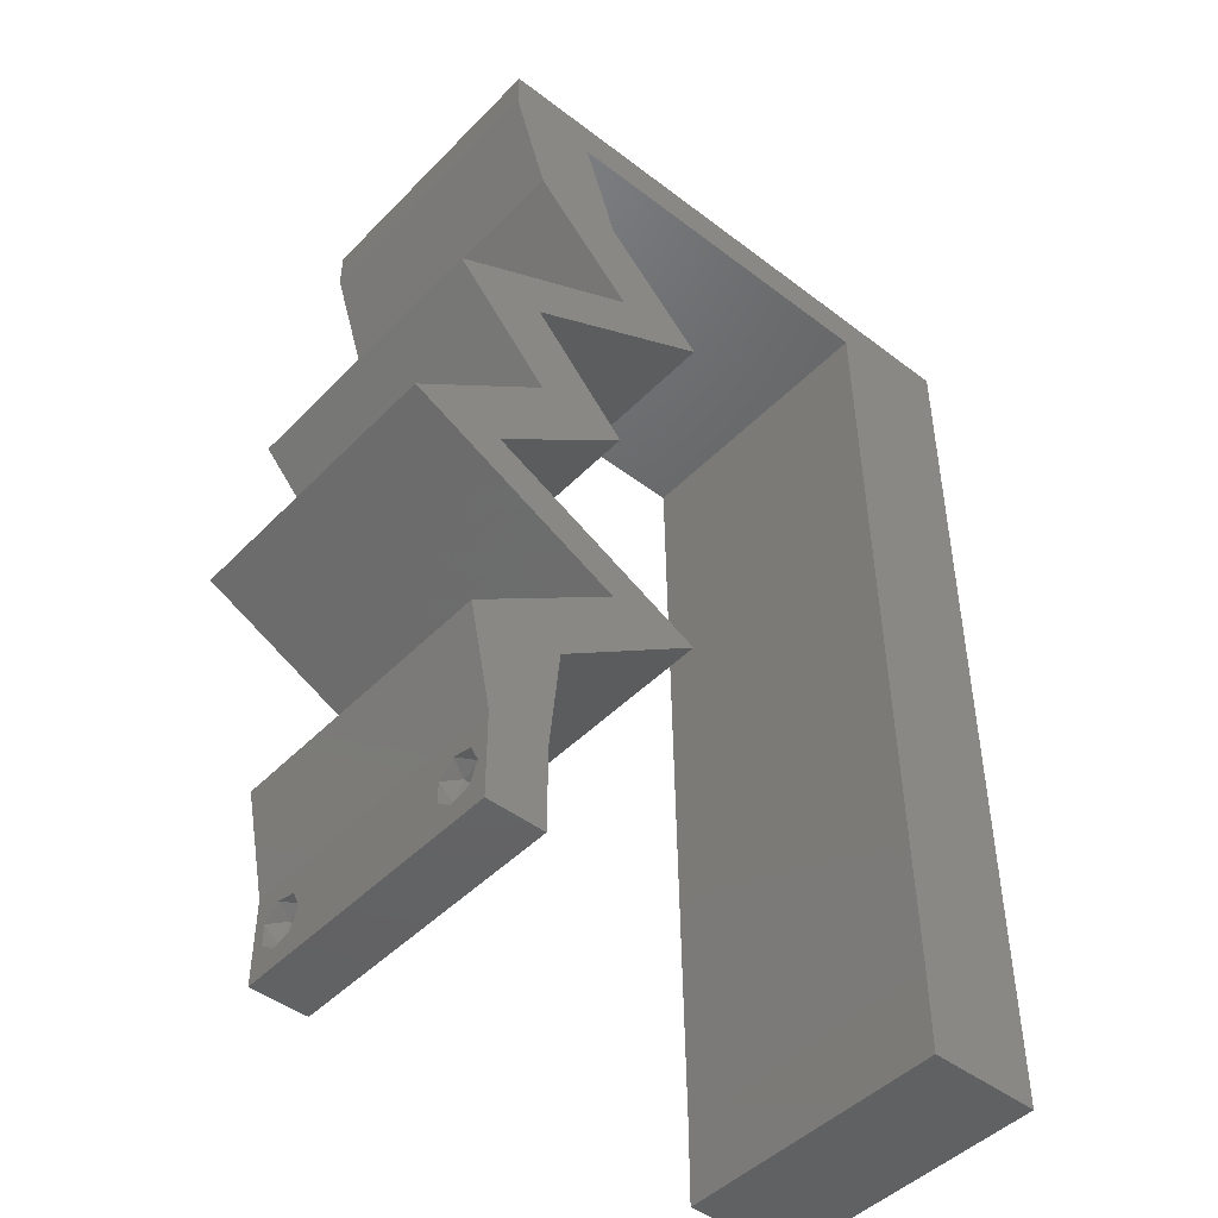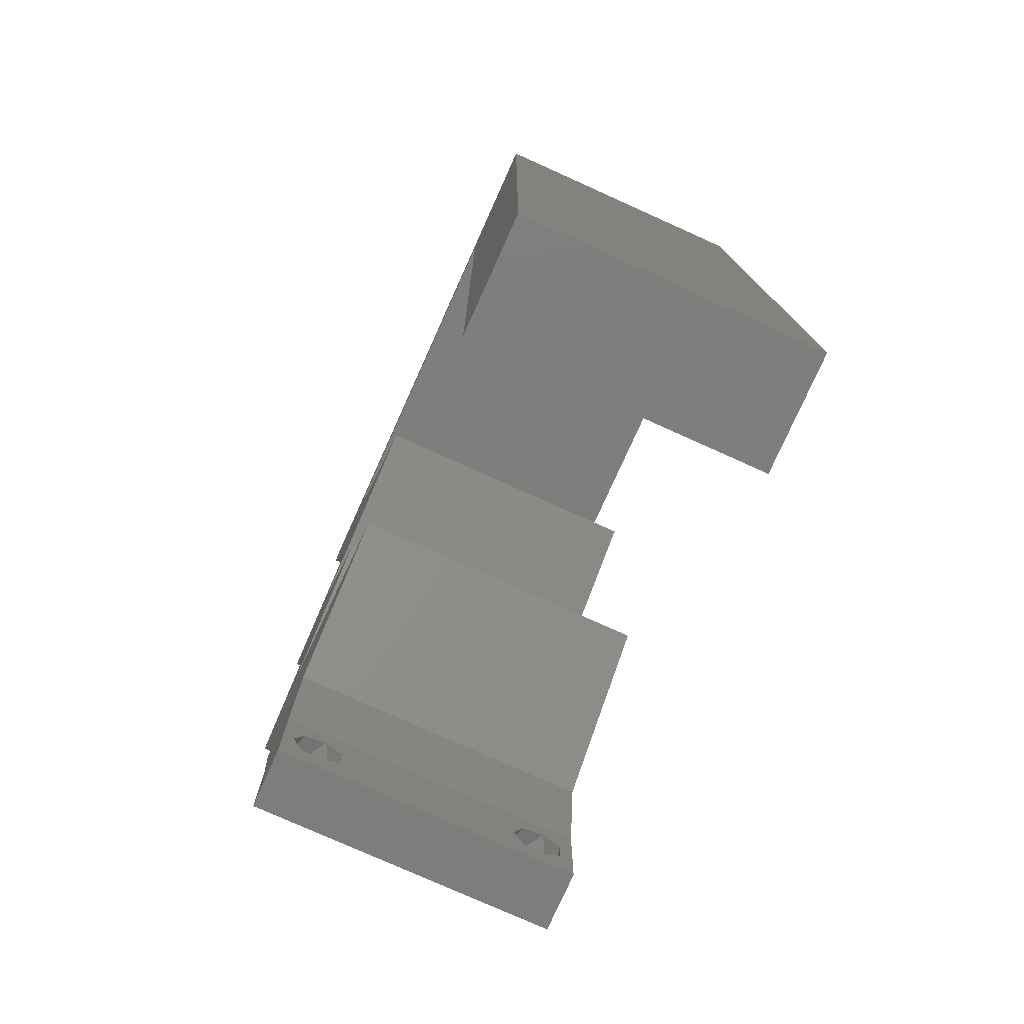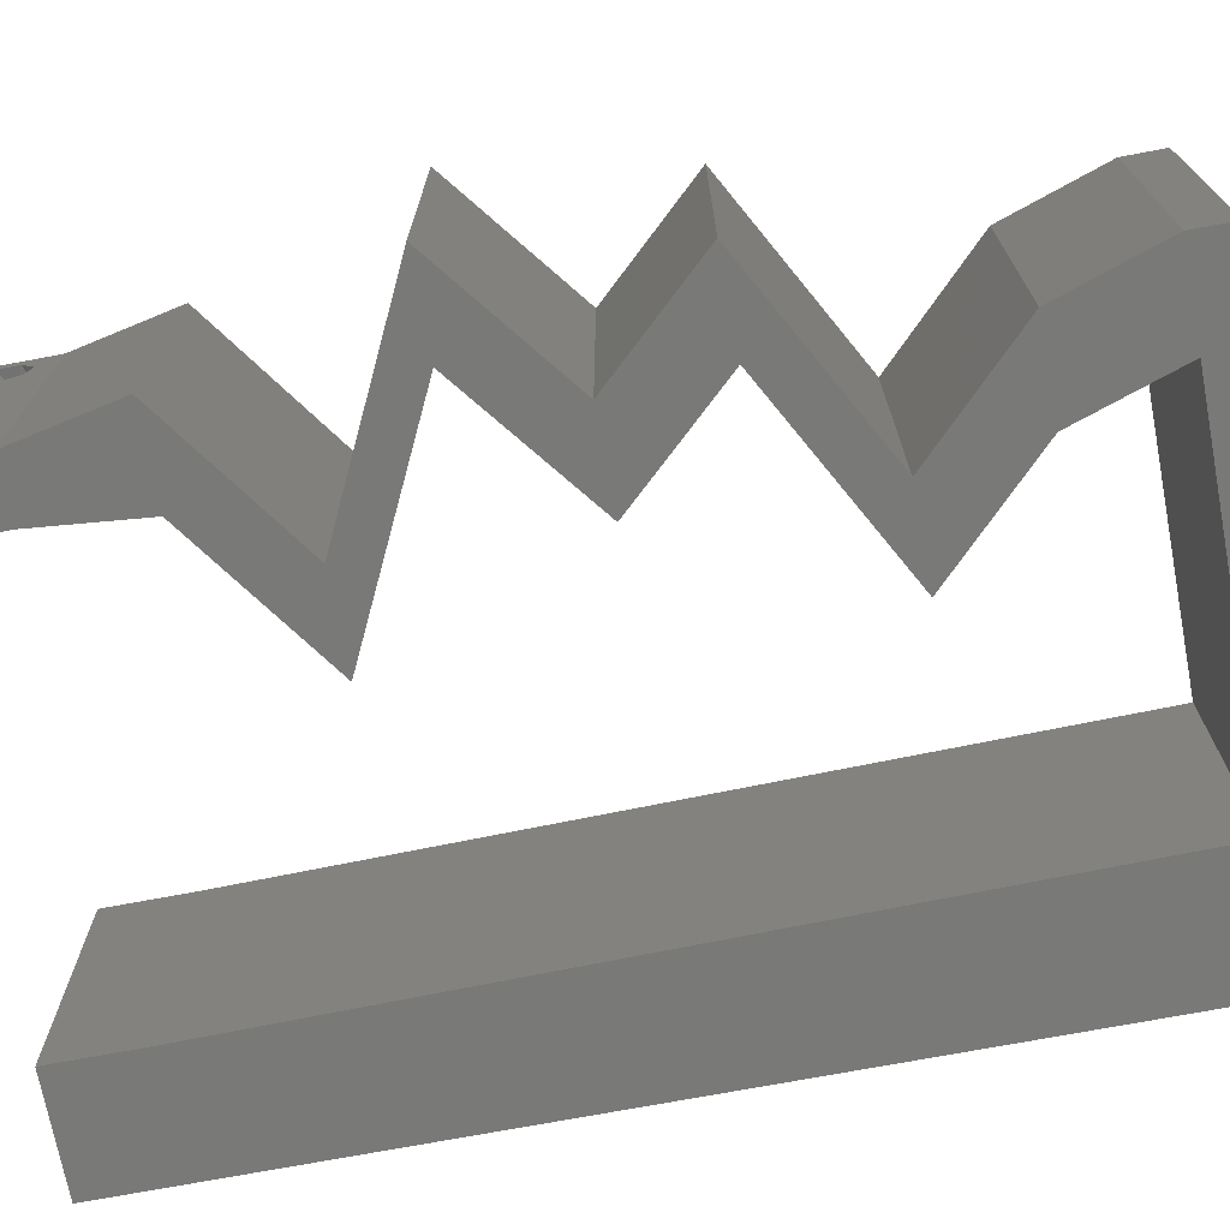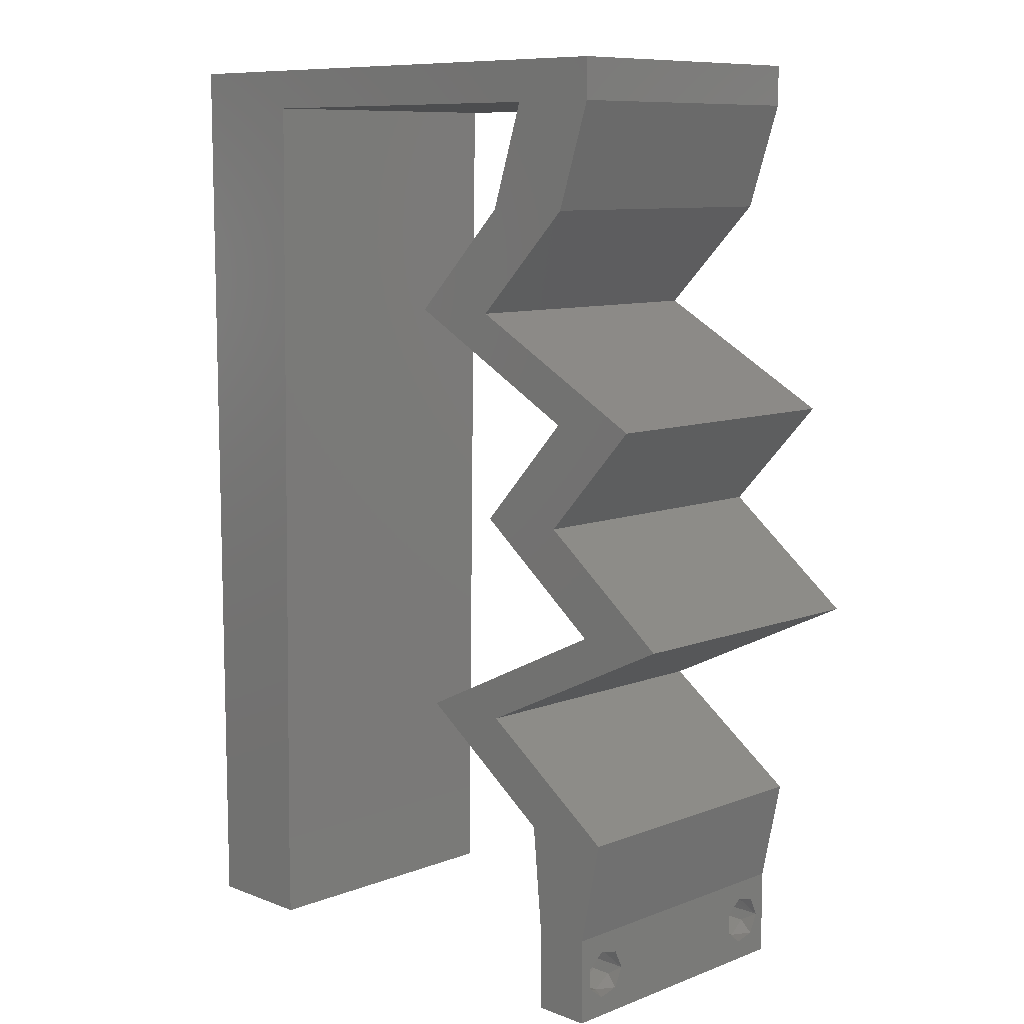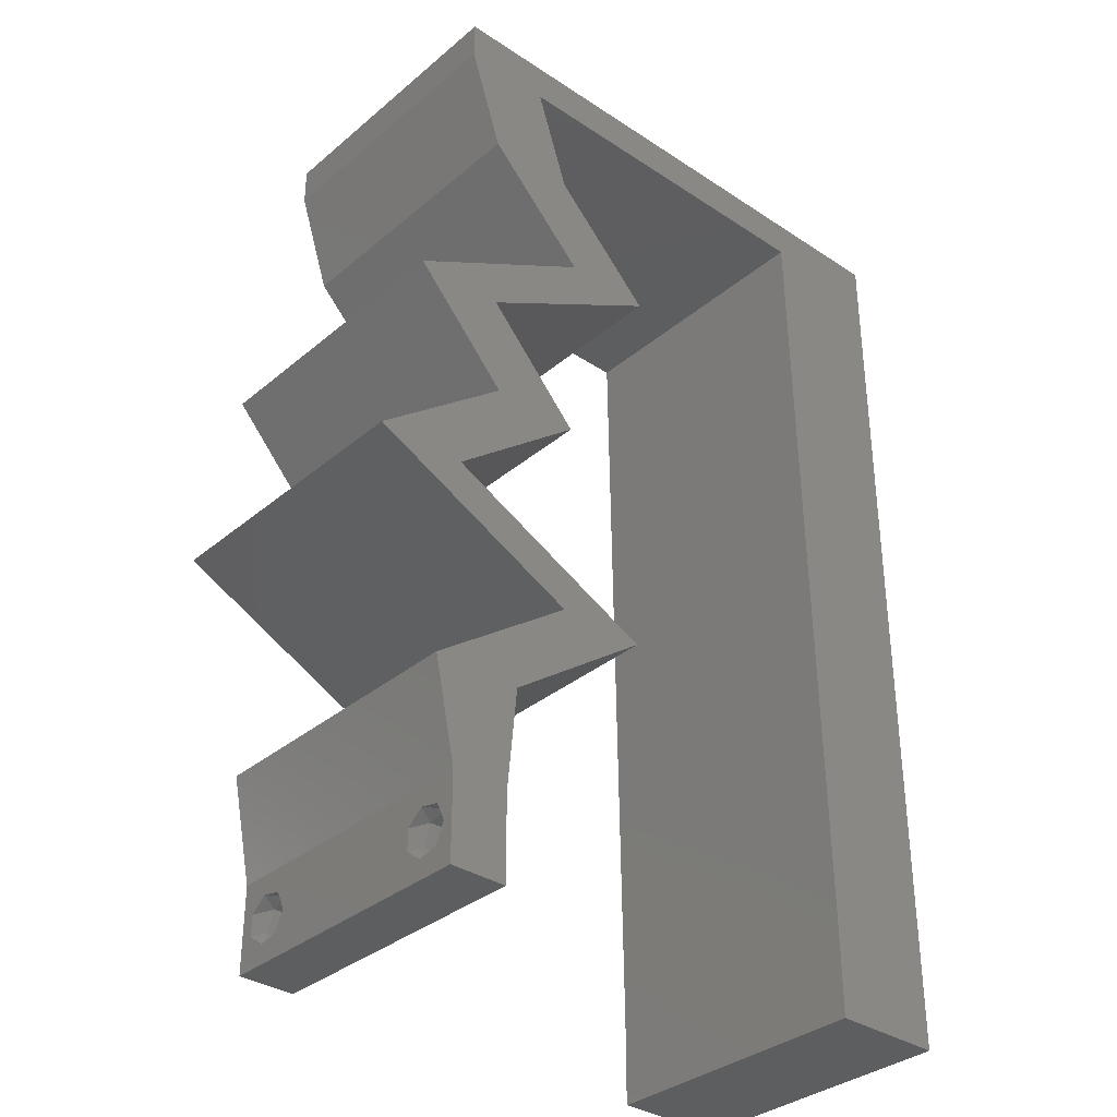
<metadata>
{"format":"stl","ext":"stl","renderer":"f3d","projection":"perspective","resolution":1024,"background":"white","views":[{"elev":-46.4,"azim":138.9,"up":"+Y"},{"elev":-77.4,"azim":-114.2,"up":"+Y"},{"elev":-71.8,"azim":100.7,"up":"+Z"},{"elev":9.4,"azim":45.0,"up":"+Y"},{"elev":-34.2,"azim":138.3,"up":"+Y"}]}
</metadata>
<code>
# stl→obj: 256 verts, 516 faces
v 0.04 0 0.01
v 0.04 -0.006 0.01
v 0.04 -0.002262 0.003932
v 0.04 -0.003 0.0159
v 0.04 -0.001671 0.00134
v 0.04 0 0
v 0.04 -0.001343 0.002778
v 0.04 -0.004329 0.00134
v 0.04 -0.004657 0.002778
v 0.04 -0.006 0
v 0.04 -0.003 0.0007
v 0.04 -0.002262 0.01913
v 0.04 -0.001343 0.01798
v 0.04 0 0.02
v 0.04 -0.006 0.02
v 0.04 -0.004657 0.01798
v 0.04 -0.003738 0.01913
v 0.04 -0.001671 0.01654
v 0.04 -0.004329 0.01654
v 0.04 -0.003738 0.003932
v 0.036 -0.006 0.01
v 0.036 0 0.01
v 0.036 -0.002262 0.003932
v 0.036 -0.003 0.0159
v 0.036 -0.001343 0.002778
v 0.036 0 0
v 0.036 -0.001671 0.00134
v 0.036 -0.004329 0.00134
v 0.036 -0.006 0
v 0.036 -0.004657 0.002778
v 0.036 -0.003 0.0007
v 0.036 0 0.02
v 0.036 -0.001343 0.01798
v 0.036 -0.002262 0.01913
v 0.036 -0.003738 0.01913
v 0.036 -0.004657 0.01798
v 0.036 -0.006 0.02
v 0.036 -0.004329 0.01654
v 0.036 -0.001671 0.01654
v 0.036 -0.003738 0.003932
v 0 0.06 0.02
v 0 0.048 0.02
v 0.004707 0.0524 0.02
v 0 -0.006 0.02
v 0.008 -0.006 0.02
v 0.004 -0.003 0.02
v 0.008 0 0.02
v 0 0 0.02
v 0.03034 0.01073 0.02
v 0.03154 0.0143 0.02
v 0.02537 0.0143 0.02
v 0.00884 0.05722 0.02
v 0.04 0.05722 0.02
v 0.03383 0.05722 0.02
v 0.03574 0.05364 0.02
v 0.004042 0.005861 0.02
v 0.04149 0.007152 0.02
v 0.03531 0.007152 0.02
v 0.03805 0.003742 0.02
v 0.03147 0.05007 0.02
v 0.03764 0.05007 0.02
v 0.008168 0.01144 0.02
v 0 0.012 0.02
v 0.008504 0.03433 0.02
v 0 0.036 0.02
v 0.004531 0.02899 0.02
v 0.008336 0.02289 0.02
v 0 0.024 0.02
v 0.004459 0.01722 0.02
v 0.038 -0.003 0.02
v 0.008672 0.04577 0.02
v 0.01 0.06 0.02
v 0.03274 0.01788 0.02
v 0.03 0.06 0.02
v 0.02 0.06 0.02
v 0.0255 0.05722 0.02
v 0.04 0.06 0.02
v 0.03055 0.04291 0.02
v 0.02438 0.04291 0.02
v 0.03096 0.03934 0.02
v 0.03713 0.03934 0.02
v 0.04371 0.03576 0.02
v 0.03754 0.03576 0.02
v 0.03713 0.02861 0.02
v 0.0401 0.02146 0.02
v 0.04627 0.02146 0.02
v 0.03096 0.02861 0.02
v 0.03891 0.01788 0.02
v 0.03651 0.01073 0.02
v 0.01717 0.05722 0.02
v 0 -0.006 0.01
v 0 -0.003 0.015
v 0 0 0.01
v 0 -0.006 0
v 0 -0.003 0.005
v 0 0 0
v 0.004 -0.006 0.015
v 0.008 -0.006 0.01
v 0.004 -0.006 0.005
v 0.008 -0.006 0
v 0 0.009 0.0114
v 0 0.06 0
v 0 0.051 0.0086
v 0 0.06 0.01
v 0 0.048 0
v 0 0.0415 0.009767
v 0 0.03 0.01
v 0 0.036 0
v 0 0.0185 0.01023
v 0 0.024 0
v 0 0.012 0
v 0 0.005337 0.005128
v 0 0.05466 0.01487
v 0.004707 0.0524 0
v 0.004 -0.003 0
v 0.008 0 0
v 0.03034 0.01073 0
v 0.02537 0.0143 0
v 0.03154 0.0143 0
v 0.00884 0.05722 0
v 0.04 0.05722 0
v 0.03574 0.05364 0
v 0.03383 0.05722 0
v 0.004042 0.005861 0
v 0.04149 0.007152 0
v 0.03805 0.003742 0
v 0.03531 0.007152 0
v 0.03147 0.05007 0
v 0.03764 0.05007 0
v 0.008168 0.01144 0
v 0.008504 0.03433 0
v 0.004531 0.02899 0
v 0.008336 0.02289 0
v 0.004459 0.01722 0
v 0.038 -0.003 0
v 0.008672 0.04577 0
v 0.01 0.06 0
v 0.03274 0.01788 0
v 0.03 0.06 0
v 0.0255 0.05722 0
v 0.02 0.06 0
v 0.04 0.06 0
v 0.03055 0.04291 0
v 0.02438 0.04291 0
v 0.03096 0.03934 0
v 0.03713 0.03934 0
v 0.04371 0.03576 0
v 0.03713 0.02861 0
v 0.03754 0.03576 0
v 0.04627 0.02146 0
v 0.0401 0.02146 0
v 0.03096 0.02861 0
v 0.03891 0.01788 0
v 0.03651 0.01073 0
v 0.01717 0.05722 0
v 0.008 0 0.01
v 0.008 -0.003 0.015
v 0.008 -0.003 0.005
v 0.015 0.06 0.01134
v 0.025 0.06 0.008977
v 0.006575 0.06 0.007337
v 0.03344 0.06 0.01273
v 0.04 0.06 0.01
v 0.03407 0.06 0.005945
v 0.005798 0.06 0.01422
v 0.04 0.05722 0.01
v 0.03882 0.05364 0.015
v 0.03764 0.05007 0.01
v 0.03882 0.05364 0.005
v 0.0341 0.04649 0.005
v 0.0341 0.04649 0.015
v 0.03055 0.04291 0.01
v 0.03703 0.03939 0.007681
v 0.04371 0.03576 0.01
v 0.03458 0.04072 0.01462
v 0.03911 0.03826 0.01466
v 0.04042 0.03218 0.015
v 0.03713 0.02861 0.01
v 0.04042 0.03218 0.005
v 0.0417 0.02503 0.005676
v 0.0417 0.02503 0.01427
v 0.04627 0.02146 0.01
v 0.03939 0.01812 0.007912
v 0.03154 0.0143 0.01
v 0.03658 0.01675 0.01445
v 0.04151 0.01915 0.01435
v 0.04149 0.007152 0.01
v 0.04074 0.003576 0.015
v 0.04074 0.003576 0.005
v 0.03566 0.003576 0.015
v 0.03531 0.007152 0.01
v 0.03566 0.003576 0.005
v 0.02537 0.0143 0.01
v 0.03225 0.01765 0.007912
v 0.0401 0.02146 0.01
v 0.03506 0.01901 0.01445
v 0.03013 0.01662 0.01435
v 0.03553 0.02503 0.005676
v 0.03553 0.02503 0.01427
v 0.03096 0.02861 0.01
v 0.03425 0.03218 0.015
v 0.03754 0.03576 0.01
v 0.03425 0.03218 0.005
v 0.03086 0.03939 0.007681
v 0.02438 0.04291 0.01
v 0.03293 0.03826 0.01466
v 0.02841 0.04072 0.01462
v 0.02792 0.04649 0.005
v 0.02792 0.04649 0.015
v 0.03147 0.05007 0.01
v 0.03383 0.05722 0.01
v 0.03265 0.05364 0.015
v 0.03265 0.05364 0.005
v 0.02133 0.05722 0.007493
v 0.02809 0.05722 0.006307
v 0.01457 0.05722 0.006307
v 0.00884 0.05722 0.01
v 0.02732 0.05722 0.01307
v 0.01535 0.05722 0.01307
v 0.02133 0.05722 0.01464
v 0.008714 0.04863 0.008285
v 0.008126 0.008592 0.008285
v 0.008581 0.03957 0.0097
v 0.008259 0.01764 0.0097
v 0.00842 0.02861 0.009913
v 0.00808 0.005465 0.015
v 0.0385 -0.002262 0.01607
v 0.0375 -0.003738 0.01607
v 0.03888 -0.003738 0.01607
v 0.03712 -0.002262 0.01607
v 0.03727 -0.003 0.0193
v 0.03873 -0.001671 0.01866
v 0.03875 -0.003 0.0193
v 0.03727 -0.001343 0.01722
v 0.03875 -0.001343 0.01722
v 0.03725 -0.001671 0.01866
v 0.03802 -0.004336 0.01865
v 0.03915 -0.004329 0.01866
v 0.03873 -0.004657 0.01722
v 0.03725 -0.004657 0.01722
v 0.03686 -0.004326 0.01866
v 0.03727 -0.002262 0.0008684
v 0.03873 -0.003738 0.0008684
v 0.03726 -0.003758 0.0008785
v 0.03874 -0.002242 0.0008785
v 0.03727 -0.001671 0.00346
v 0.03873 -0.003 0.0041
v 0.03725 -0.003 0.0041
v 0.03873 -0.001343 0.002022
v 0.03725 -0.001343 0.002022
v 0.03875 -0.001671 0.00346
v 0.03727 -0.004657 0.002022
v 0.03875 -0.004657 0.002022
v 0.03802 -0.004336 0.003451
v 0.03687 -0.004326 0.003464
v 0.03916 -0.004329 0.00346
f 1 2 3
f 1 4 2
f 5 6 7
f 8 9 10
f 8 10 11
f 11 6 5
f 12 13 14
f 15 16 17
f 14 15 12
f 12 15 17
f 10 6 11
f 10 9 2
f 14 18 1
f 13 18 14
f 15 2 19
f 19 16 15
f 6 1 7
f 1 18 4
f 2 4 19
f 7 1 3
f 2 9 20
f 3 2 20
f 21 22 23
f 24 22 21
f 25 26 27
f 28 29 30
f 31 29 28
f 27 26 31
f 32 33 34
f 35 36 37
f 34 37 32
f 37 36 38
f 35 37 34
f 32 39 33
f 26 29 31
f 25 22 26
f 37 38 21
f 22 39 32
f 29 21 30
f 21 38 24
f 24 39 22
f 30 21 40
f 40 21 23
f 23 22 25
f 41 42 43
f 44 45 46
f 47 48 46
f 49 50 51
f 52 41 43
f 53 54 55
f 48 47 56
f 57 58 59
f 32 14 59
f 60 61 55
f 62 63 56
f 64 65 66
f 67 68 69
f 14 32 70
f 37 15 70
f 42 71 43
f 48 44 46
f 45 47 46
f 63 62 69
f 68 67 66
f 63 48 56
f 52 72 41
f 61 53 55
f 50 73 51
f 14 57 59
f 15 14 70
f 32 37 70
f 58 32 59
f 71 52 43
f 47 62 56
f 68 63 69
f 65 68 66
f 74 75 76
f 67 64 66
f 62 67 69
f 54 53 77
f 74 54 77
f 61 60 78
f 60 79 78
f 78 79 80
f 81 78 80
f 82 83 84
f 81 83 82
f 84 85 86
f 84 87 85
f 83 87 84
f 85 88 86
f 73 50 88
f 89 50 49
f 57 89 58
f 89 49 58
f 88 85 73
f 83 81 80
f 54 60 55
f 54 74 76
f 72 52 90
f 42 65 71
f 71 65 64
f 75 72 90
f 76 75 90
f 91 92 93
f 48 92 44
f 94 95 96
f 93 95 91
f 44 92 91
f 93 92 48
f 91 95 94
f 96 95 93
f 45 97 98
f 91 97 44
f 94 99 91
f 98 99 100
f 44 97 45
f 98 97 91
f 100 99 94
f 91 99 98
f 48 101 93
f 102 103 104
f 105 103 102
f 63 101 48
f 106 107 65
f 108 107 106
f 108 106 105
f 65 107 68
f 68 107 109
f 110 107 108
f 68 109 63
f 42 106 65
f 111 109 110
f 109 107 110
f 96 112 111
f 41 113 42
f 42 103 106
f 111 101 109
f 111 112 101
f 42 113 103
f 109 101 63
f 106 103 105
f 104 113 41
f 93 112 96
f 101 112 93
f 103 113 104
f 102 114 105
f 94 115 100
f 116 115 96
f 117 118 119
f 120 114 102
f 121 122 123
f 96 124 116
f 125 126 127
f 26 126 6
f 128 122 129
f 130 124 111
f 131 132 108
f 133 134 110
f 6 135 26
f 29 135 10
f 105 114 136
f 96 115 94
f 100 115 116
f 111 134 130
f 110 132 133
f 111 124 96
f 120 102 137
f 129 122 121
f 119 118 138
f 6 126 125
f 10 135 6
f 26 135 29
f 127 126 26
f 136 114 120
f 116 124 130
f 110 134 111
f 108 132 110
f 139 140 141
f 133 132 131
f 130 134 133
f 123 142 121
f 139 142 123
f 129 143 128
f 128 143 144
f 144 143 145
f 145 143 146
f 147 148 149
f 146 147 149
f 148 150 151
f 148 151 152
f 149 148 152
f 151 150 153
f 138 153 119
f 117 119 154
f 125 127 154
f 154 127 117
f 151 153 138
f 149 145 146
f 123 122 128
f 123 140 139
f 137 155 120
f 105 136 108
f 136 131 108
f 141 155 137
f 140 155 141
f 156 157 98
f 45 157 47
f 116 158 100
f 98 158 156
f 47 157 156
f 98 157 45
f 100 158 98
f 156 158 116
f 137 159 141
f 74 160 75
f 159 160 141
f 75 160 159
f 137 161 159
f 74 162 160
f 141 160 139
f 75 159 72
f 102 161 137
f 104 161 102
f 77 162 74
f 163 162 77
f 160 164 139
f 159 165 72
f 162 164 160
f 161 165 159
f 139 164 142
f 142 164 163
f 41 165 104
f 72 165 41
f 104 165 161
f 163 164 162
f 163 77 53
f 166 163 53
f 121 142 163
f 121 163 166
f 53 167 166
f 168 167 61
f 129 169 168
f 166 169 121
f 166 167 168
f 61 167 53
f 121 169 129
f 168 169 166
f 129 170 143
f 78 171 61
f 61 171 168
f 172 171 78
f 171 170 168
f 172 170 171
f 143 170 172
f 168 170 129
f 143 173 146
f 146 173 147
f 172 173 143
f 147 173 174
f 78 175 172
f 174 176 82
f 82 176 81
f 81 175 78
f 173 175 176
f 176 175 81
f 174 173 176
f 172 175 173
f 82 177 174
f 178 177 84
f 174 179 147
f 148 179 178
f 84 177 82
f 174 177 178
f 147 179 148
f 178 179 174
f 148 180 150
f 86 181 84
f 84 181 178
f 182 181 86
f 182 180 181
f 181 180 178
f 178 180 148
f 150 180 182
f 153 183 119
f 119 183 184
f 150 183 153
f 182 183 150
f 184 185 50
f 86 186 182
f 50 185 88
f 88 186 86
f 183 185 184
f 186 183 182
f 186 185 183
f 88 185 186
f 187 184 89
f 187 154 184
f 184 50 89
f 89 57 187
f 154 119 184
f 125 154 187
f 187 188 1
f 14 188 57
f 1 189 187
f 125 189 6
f 57 188 187
f 1 188 14
f 187 189 125
f 6 189 1
f 2 15 37
f 21 2 37
f 29 10 2
f 29 2 21
f 58 190 32
f 22 190 191
f 26 192 127
f 191 192 22
f 32 190 22
f 191 190 58
f 22 192 26
f 127 192 191
f 191 49 193
f 117 191 193
f 191 58 49
f 193 49 51
f 117 127 191
f 193 118 117
f 138 194 151
f 151 194 195
f 118 194 138
f 193 194 118
f 195 196 85
f 51 197 193
f 85 196 73
f 73 197 51
f 194 196 195
f 197 194 193
f 197 196 194
f 73 196 197
f 151 198 152
f 87 199 85
f 85 199 195
f 200 199 87
f 199 198 195
f 200 198 199
f 152 198 200
f 195 198 151
f 87 201 200
f 202 201 83
f 149 203 202
f 200 203 152
f 200 201 202
f 152 203 149
f 83 201 87
f 202 203 200
f 149 204 145
f 145 204 144
f 202 204 149
f 144 204 205
f 83 206 202
f 205 207 79
f 79 207 80
f 80 206 83
f 206 207 204
f 80 207 206
f 206 204 202
f 204 207 205
f 144 208 128
f 60 209 79
f 79 209 205
f 210 209 60
f 209 208 205
f 210 208 209
f 205 208 144
f 128 208 210
f 211 212 54
f 60 212 210
f 210 213 128
f 123 213 211
f 210 212 211
f 128 213 123
f 211 213 210
f 54 212 60
f 140 214 155
f 211 215 123
f 120 216 217
f 54 218 211
f 217 219 52
f 214 218 220
f 220 219 214
f 123 215 140
f 155 216 120
f 214 219 216
f 215 218 214
f 52 219 90
f 76 218 54
f 90 220 76
f 214 216 155
f 140 215 214
f 90 219 220
f 220 218 76
f 211 218 215
f 216 219 217
f 71 221 52
f 116 222 156
f 217 221 120
f 120 221 136
f 130 222 116
f 136 223 131
f 133 224 130
f 67 225 64
f 223 225 131
f 133 225 224
f 224 225 67
f 64 225 223
f 131 225 133
f 64 223 71
f 62 224 67
f 62 226 222
f 223 221 71
f 62 222 224
f 47 226 62
f 136 221 223
f 224 222 130
f 156 226 47
f 222 226 156
f 52 221 217
f 24 4 227
f 4 24 228
f 4 228 229
f 24 227 230
f 231 232 233
f 232 234 235
f 232 231 236
f 234 232 236
f 237 231 233
f 237 233 238
f 239 228 240
f 234 227 235
f 231 237 241
f 228 239 229
f 227 234 230
f 239 240 237
f 13 12 232
f 35 34 231
f 16 19 239
f 33 39 234
f 13 232 235
f 232 12 233
f 231 34 236
f 33 234 236
f 12 17 233
f 38 36 240
f 18 13 235
f 34 33 236
f 228 38 240
f 227 18 235
f 239 237 238
f 237 240 241
f 16 239 238
f 35 231 241
f 240 36 241
f 239 19 229
f 234 39 230
f 233 17 238
f 24 38 228
f 4 18 227
f 39 24 230
f 19 4 229
f 36 35 241
f 17 16 238
f 31 11 242
f 11 31 243
f 243 31 244
f 242 11 245
f 246 247 248
f 249 246 250
f 247 246 251
f 246 249 251
f 243 252 253
f 242 249 250
f 247 254 248
f 249 242 245
f 252 243 244
f 248 254 255
f 254 247 256
f 253 252 254
f 23 25 246
f 28 30 252
f 3 20 247
f 5 7 249
f 246 25 250
f 23 246 248
f 3 247 251
f 249 7 251
f 9 8 253
f 25 27 250
f 40 23 248
f 7 3 251
f 8 11 243
f 27 31 242
f 8 243 253
f 27 242 250
f 253 254 256
f 254 252 255
f 28 252 244
f 5 249 245
f 252 30 255
f 247 20 256
f 9 253 256
f 40 248 255
f 30 40 255
f 20 9 256
f 11 5 245
f 31 28 244

</code>
